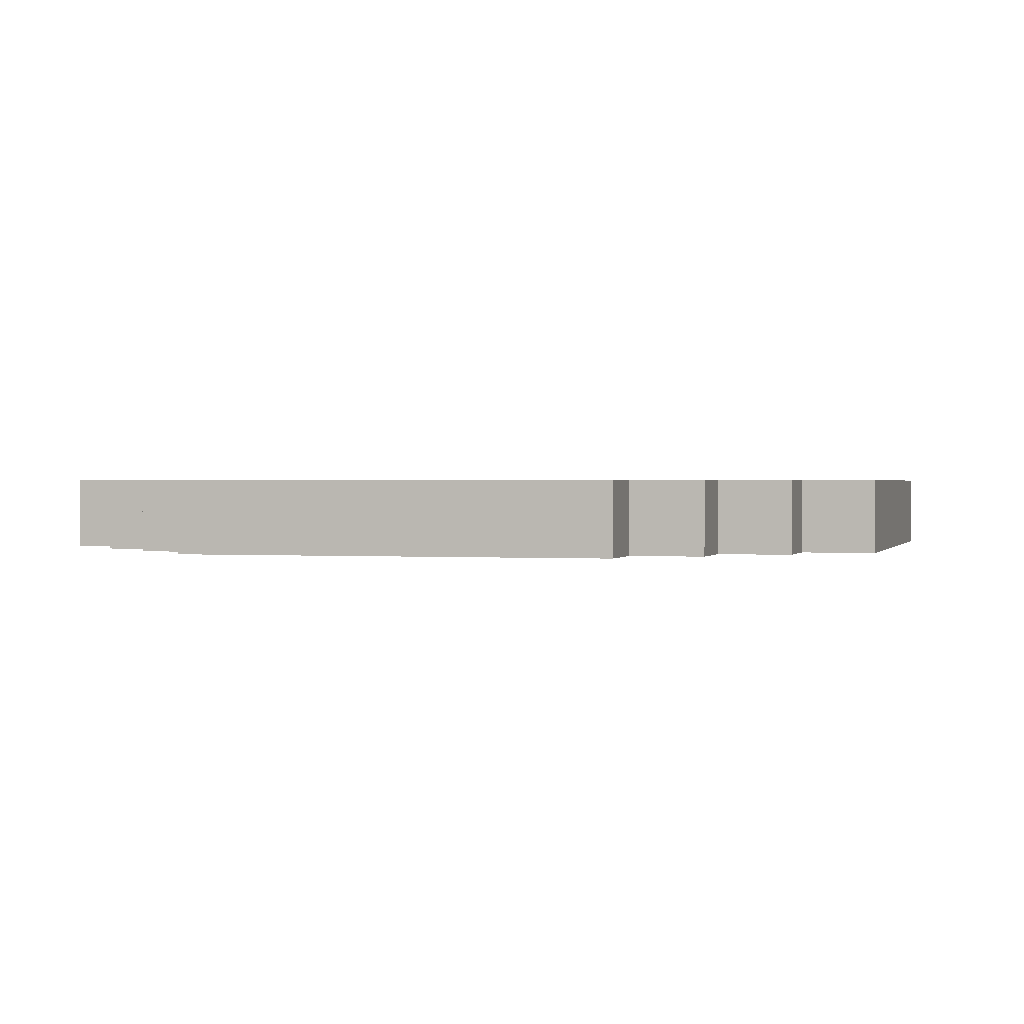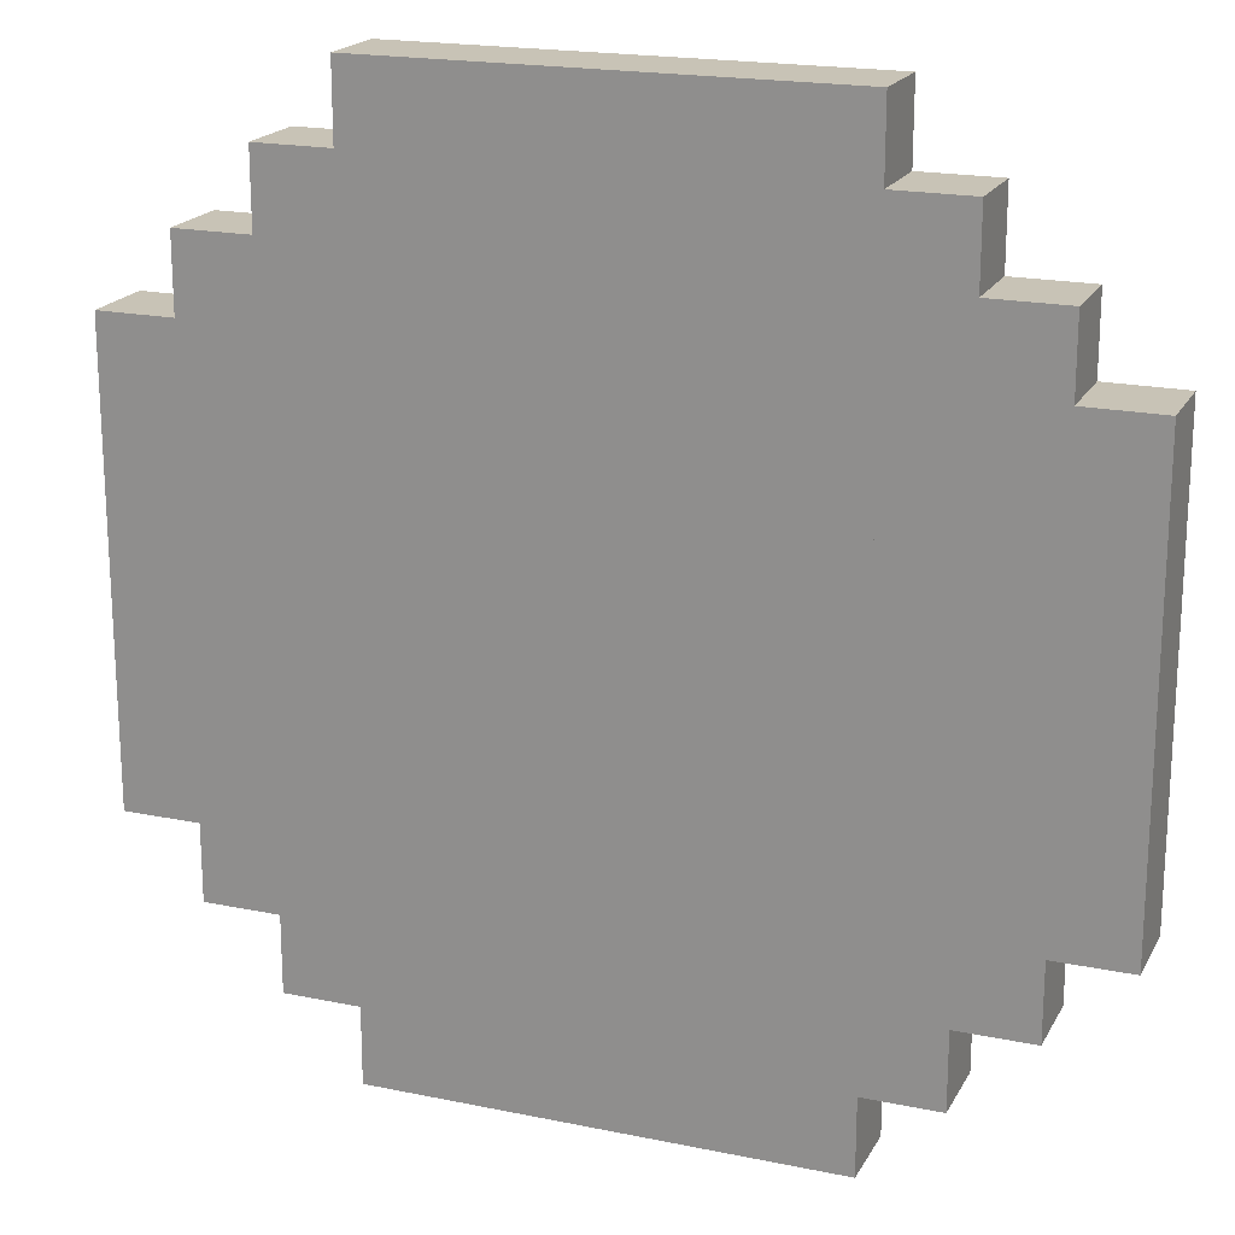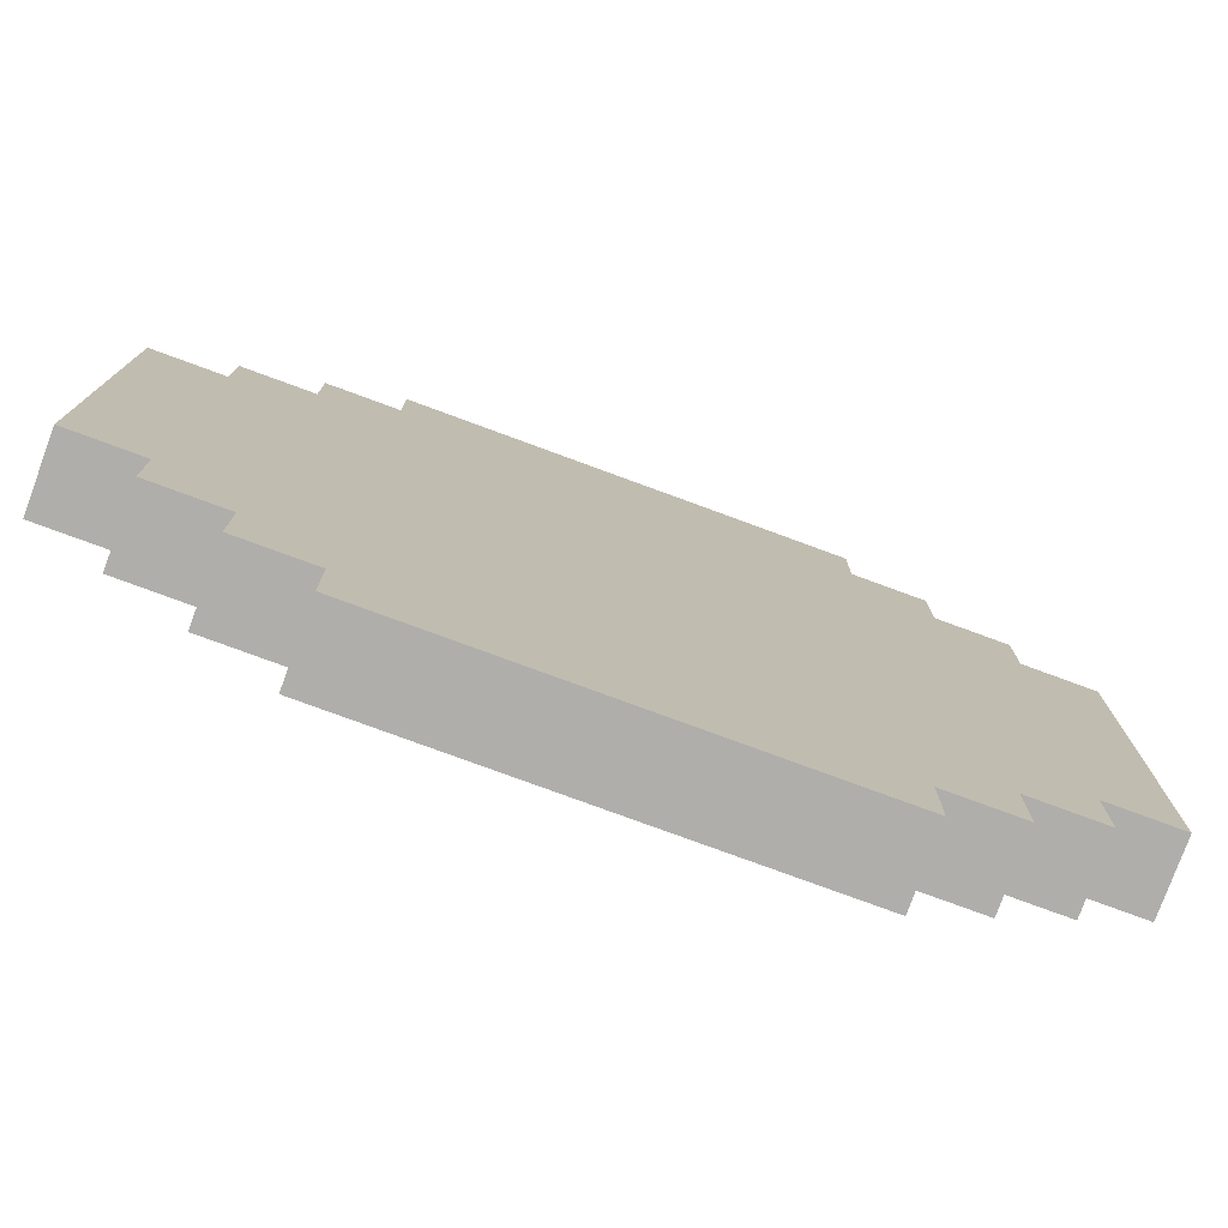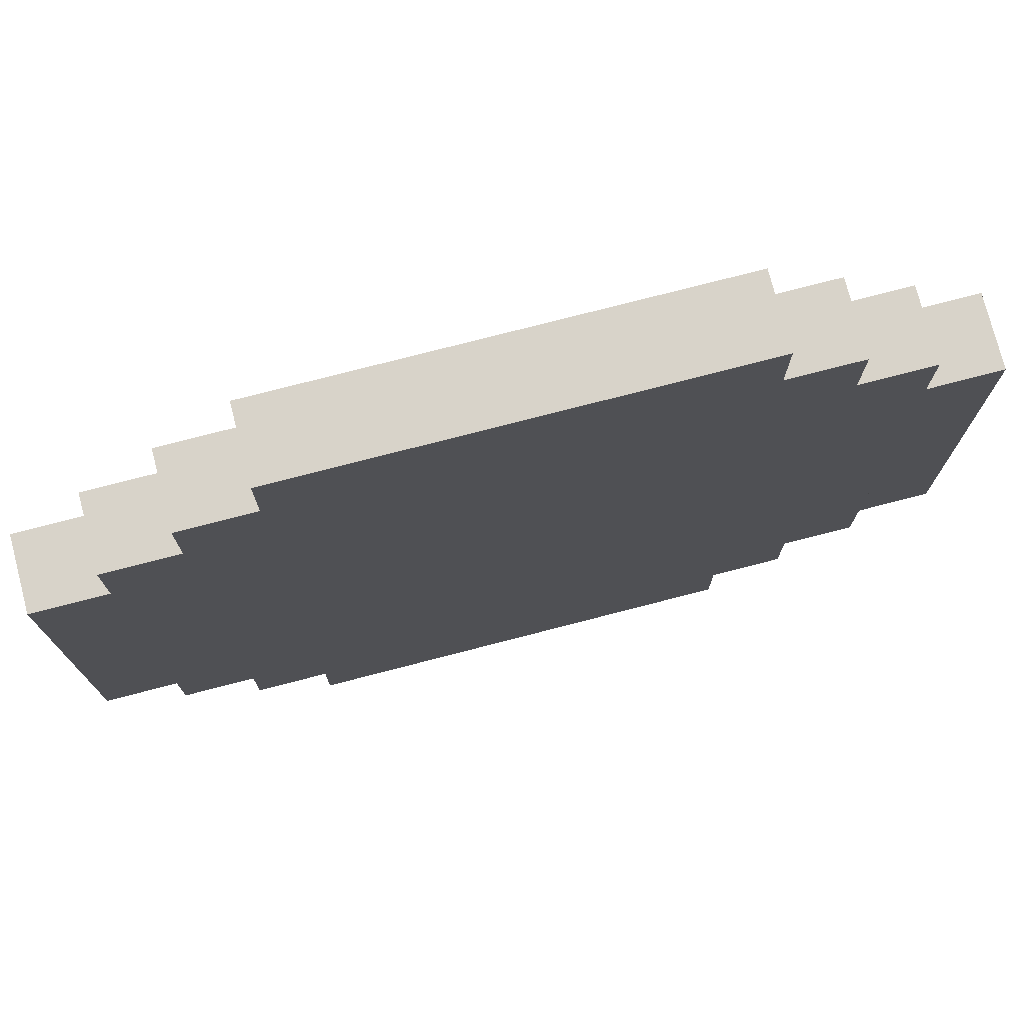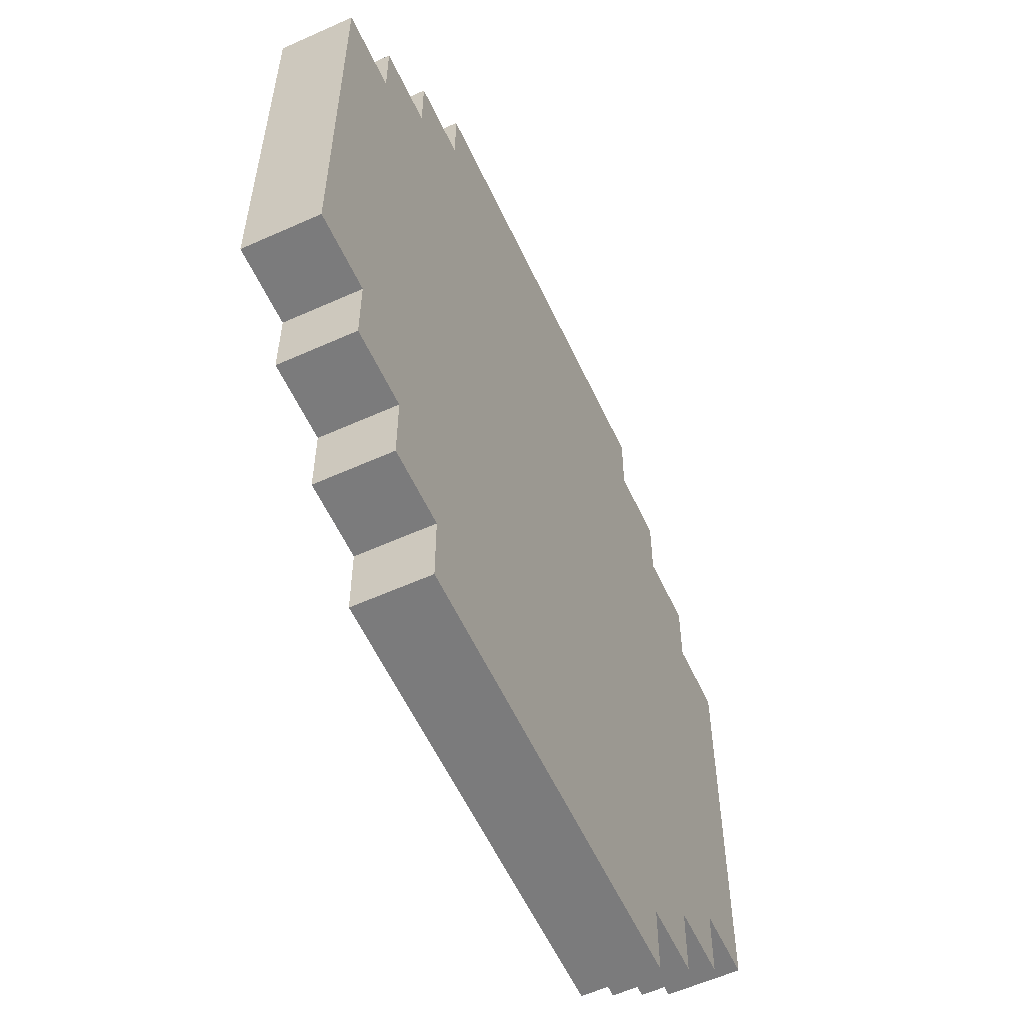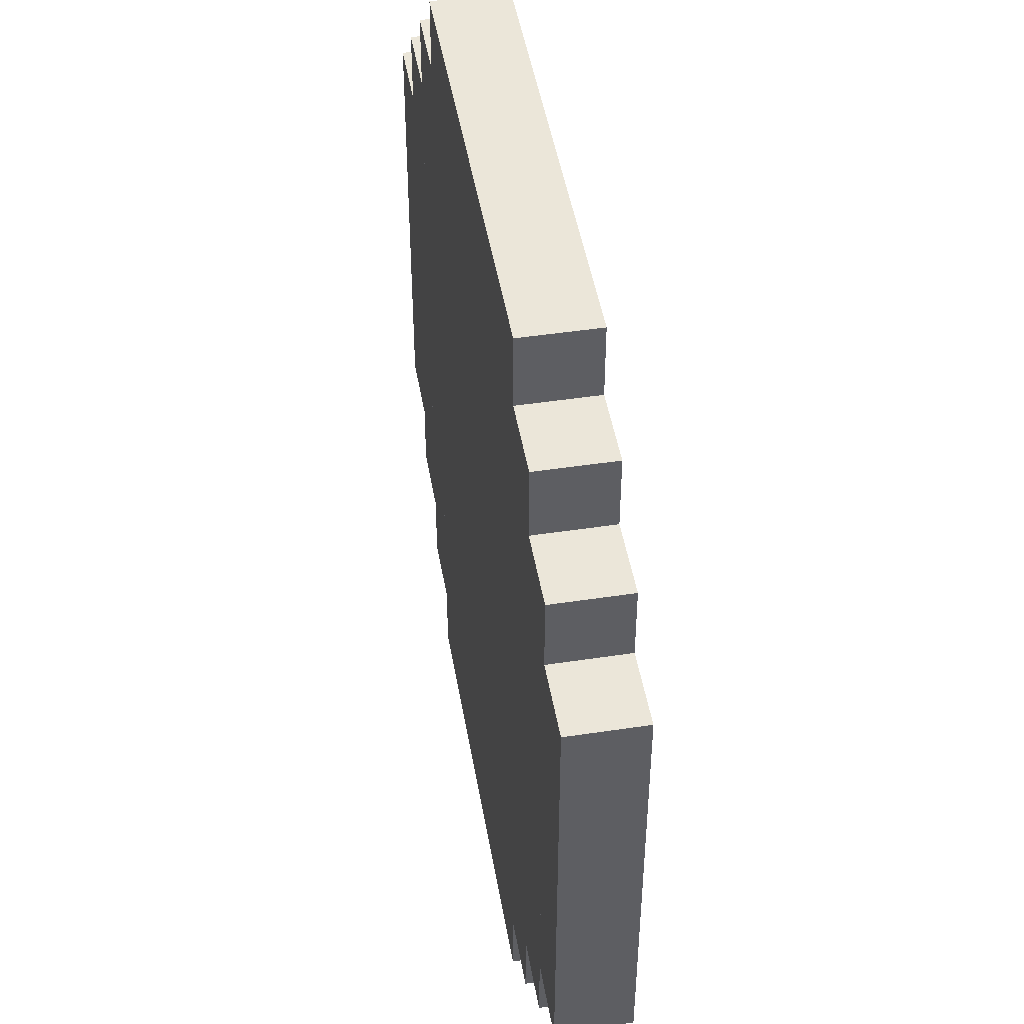
<metadata>
{"format":"obj","ext":"obj","renderer":"f3d","projection":"perspective","resolution":1024,"background":"white","views":[{"elev":0.8,"azim":105.6,"up":"+Z"},{"elev":19.4,"azim":-158.8,"up":"+Y"},{"elev":-77.8,"azim":159.8,"up":"+Y"},{"elev":76.0,"azim":-14.5,"up":"+Y"},{"elev":-58.4,"azim":-65.1,"up":"+Y"},{"elev":47.4,"azim":80.3,"up":"+Y"}]}
</metadata>
<code>
o linemate_0
v 0.1875 0.75 0.0625
v 0.1875 0.75 0
v 0.1875 0 0.0625
v 0.1875 0 0
v -0.1875 0.75 0
v -0.1875 0.75 0.0625
v -0.1875 0 0
v -0.1875 0 0.0625
f 4 7 5 2
f 3 4 2 1
f 8 3 1 6
f 7 8 6 5
f 6 1 2 5
f 7 4 3 8
o linemate_1
v -0.1875 0.6875 0.0625
v -0.1875 0.6875 0
v -0.1875 0.0625 0.0625
v -0.1875 0.0625 0
v -0.25 0.6875 0
v -0.25 0.6875 0.0625
v -0.25 0.0625 0
v -0.25 0.0625 0.0625
f 12 15 13 10
f 11 12 10 9
f 16 11 9 14
f 15 16 14 13
f 14 9 10 13
f 15 12 11 16
o linemate_2
v 0.25 0.6875 0.0625
v 0.25 0.6875 0
v 0.25 0.0625 0.0625
v 0.25 0.0625 0
v 0.1875 0.6875 0
v 0.1875 0.6875 0.0625
v 0.1875 0.0625 0
v 0.1875 0.0625 0.0625
f 20 23 21 18
f 19 20 18 17
f 24 19 17 22
f 23 24 22 21
f 22 17 18 21
f 23 20 19 24
o linemate_3
v -0.25 0.625 0.0625
v -0.25 0.625 0
v -0.25 0.125 0.0625
v -0.25 0.125 0
v -0.3125 0.625 0
v -0.3125 0.625 0.0625
v -0.3125 0.125 0
v -0.3125 0.125 0.0625
f 28 31 29 26
f 27 28 26 25
f 32 27 25 30
f 31 32 30 29
f 30 25 26 29
f 31 28 27 32
o linemate_4
v 0.3125 0.625 0.0625
v 0.3125 0.625 0
v 0.3125 0.125 0.0625
v 0.3125 0.125 0
v 0.25 0.625 0
v 0.25 0.625 0.0625
v 0.25 0.125 0
v 0.25 0.125 0.0625
f 36 39 37 34
f 35 36 34 33
f 40 35 33 38
f 39 40 38 37
f 38 33 34 37
f 39 36 35 40
o linemate_5
v -0.3125 0.5625 0.0625
v -0.3125 0.5625 0
v -0.3125 0.1875 0.0625
v -0.3125 0.1875 0
v -0.375 0.5625 0
v -0.375 0.5625 0.0625
v -0.375 0.1875 0
v -0.375 0.1875 0.0625
f 44 47 45 42
f 43 44 42 41
f 48 43 41 46
f 47 48 46 45
f 46 41 42 45
f 47 44 43 48
o linemate_6
v 0.375 0.5625 0.0625
v 0.375 0.5625 0
v 0.375 0.1875 0.0625
v 0.375 0.1875 0
v 0.3125 0.5625 0
v 0.3125 0.5625 0.0625
v 0.3125 0.1875 0
v 0.3125 0.1875 0.0625
f 52 55 53 50
f 51 52 50 49
f 56 51 49 54
f 55 56 54 53
f 54 49 50 53
f 55 52 51 56

</code>
